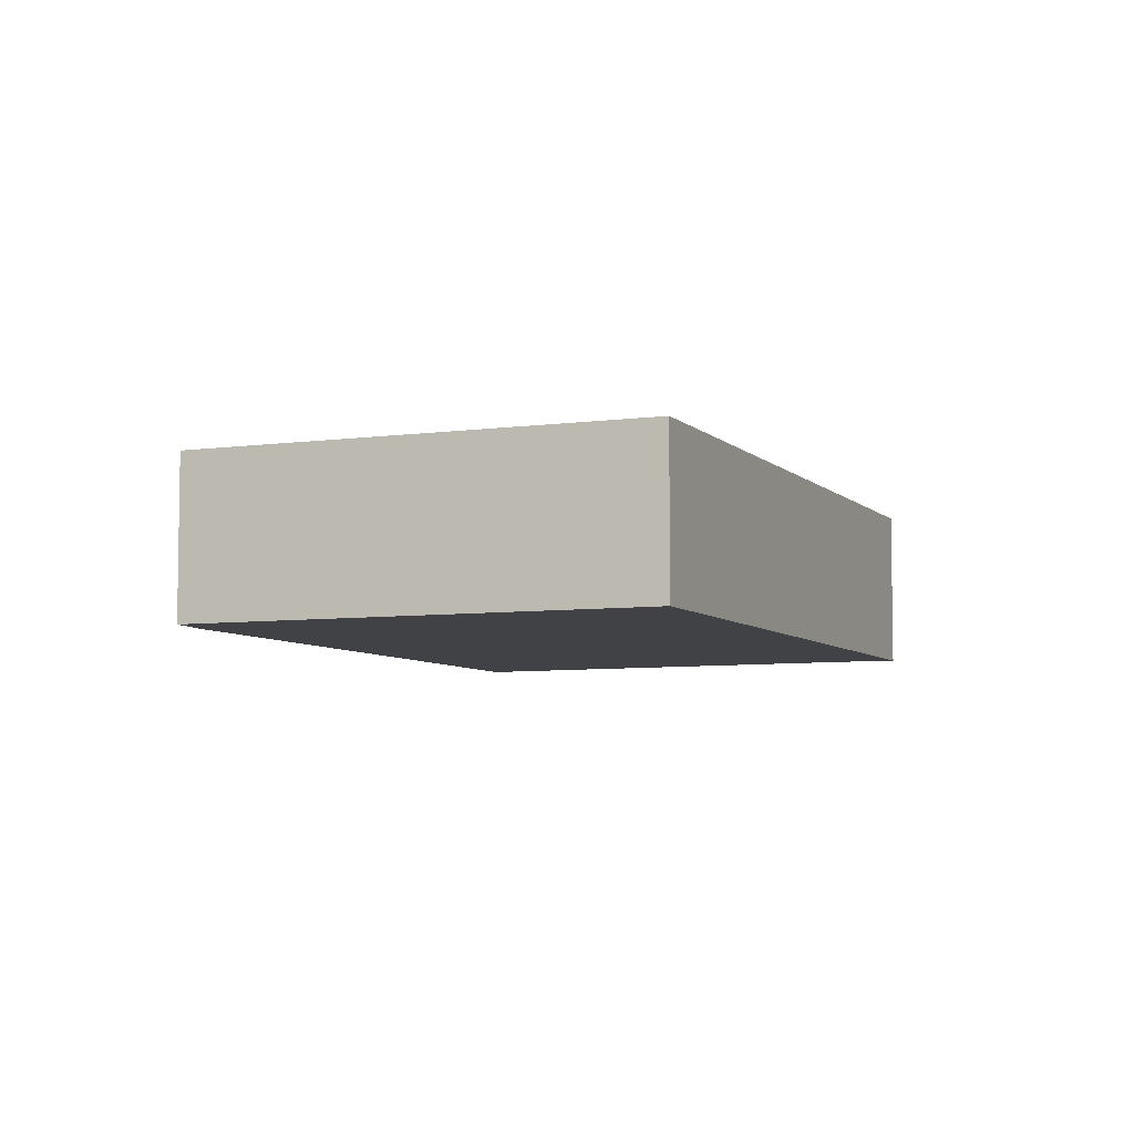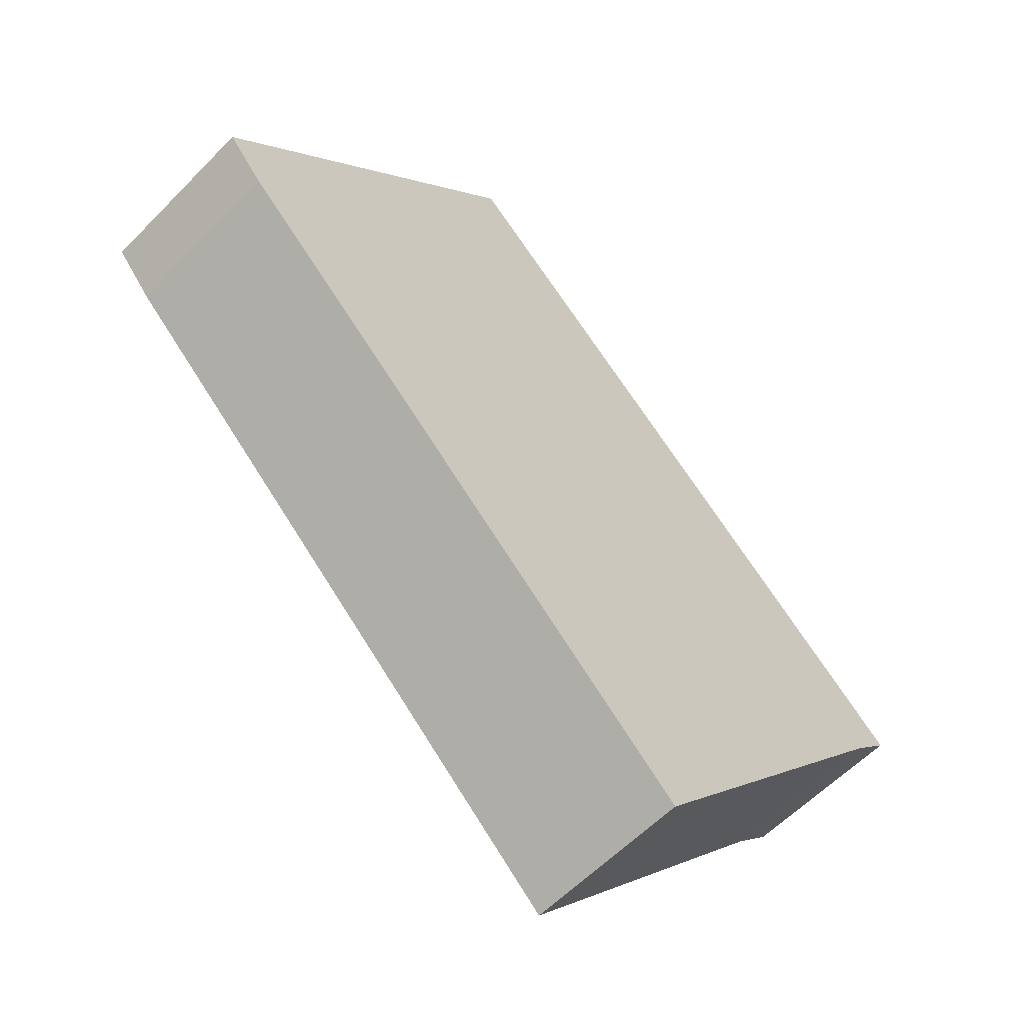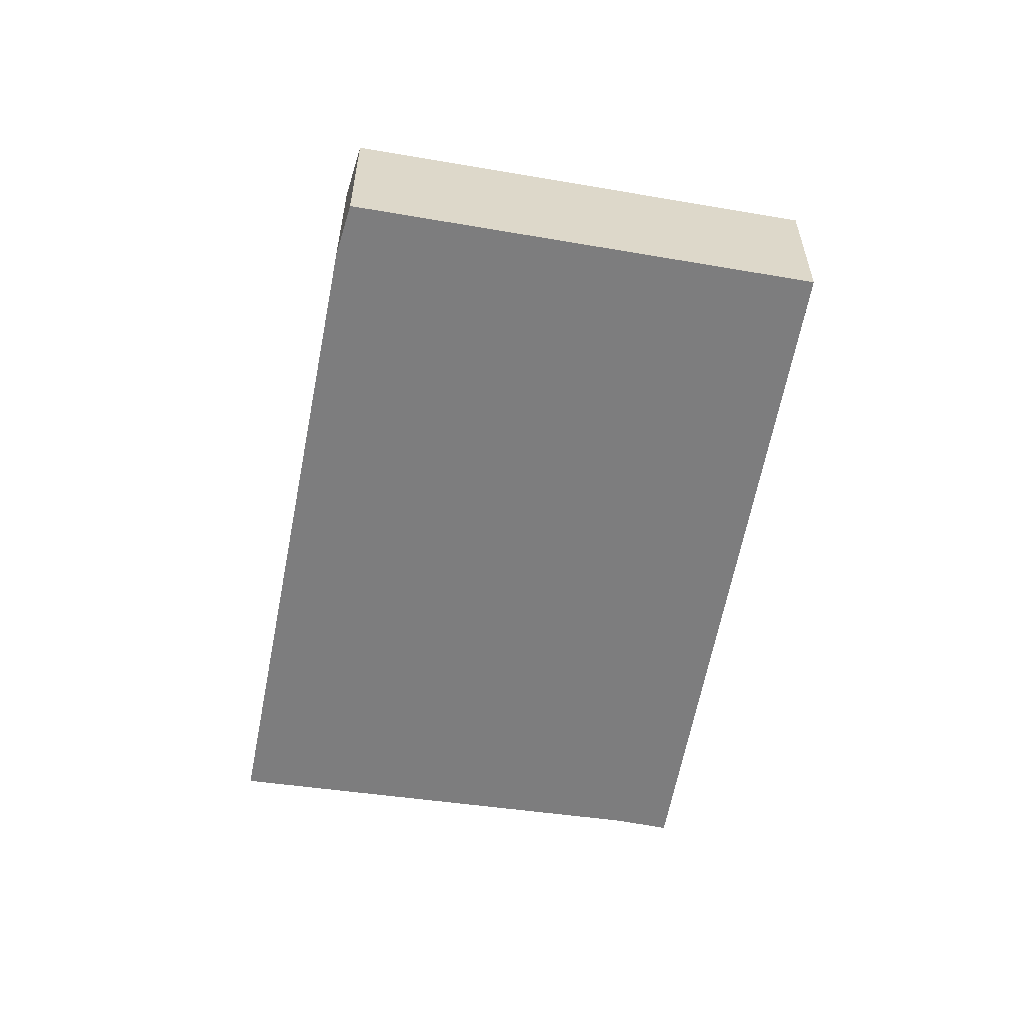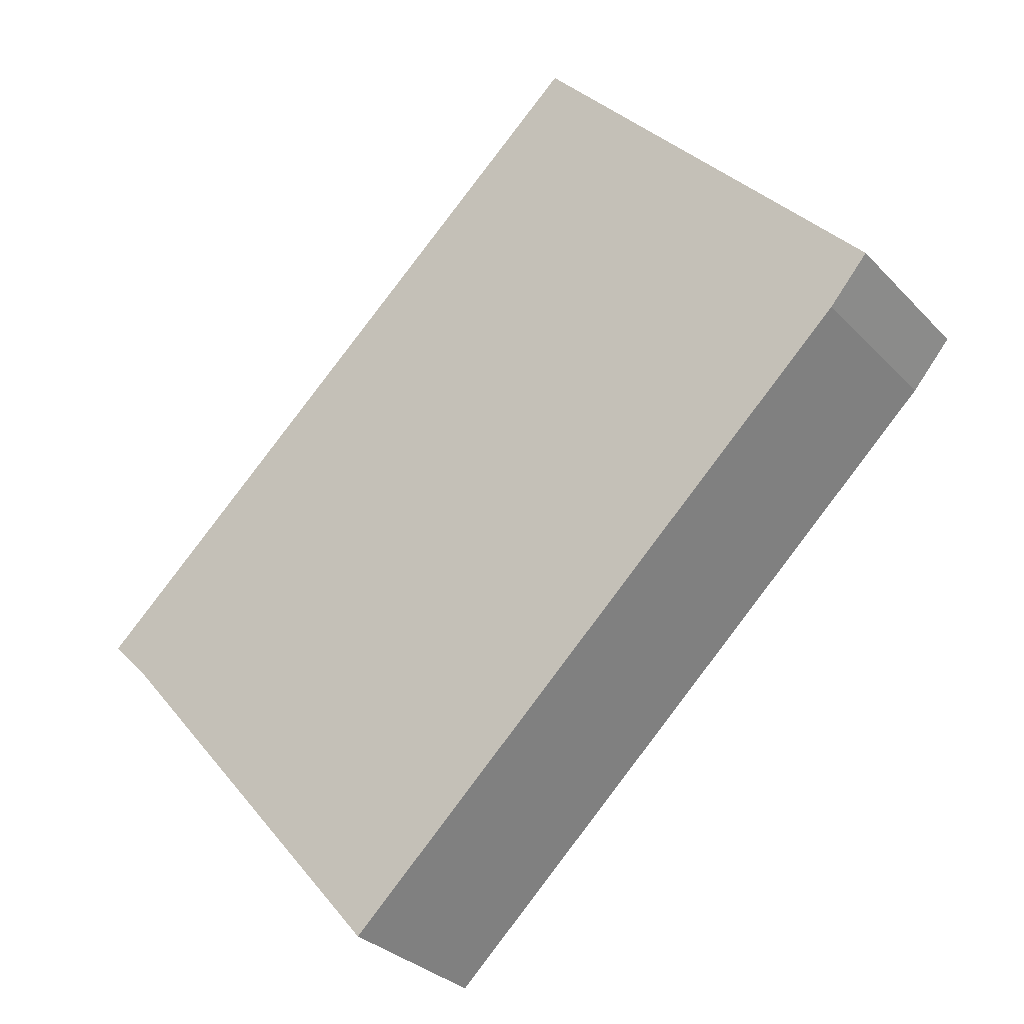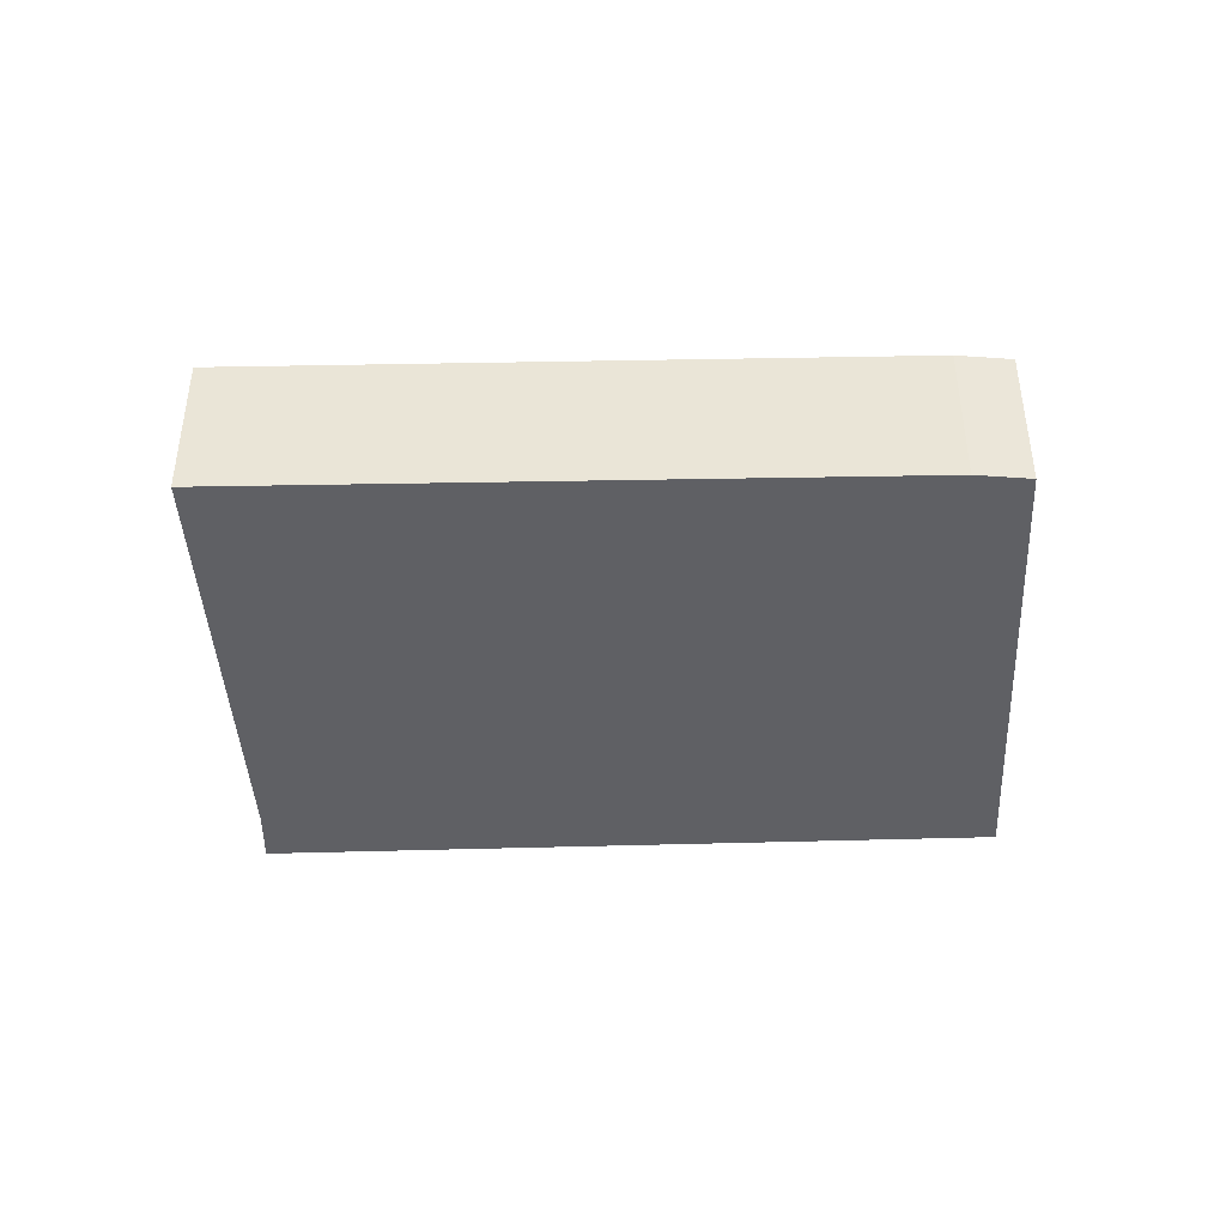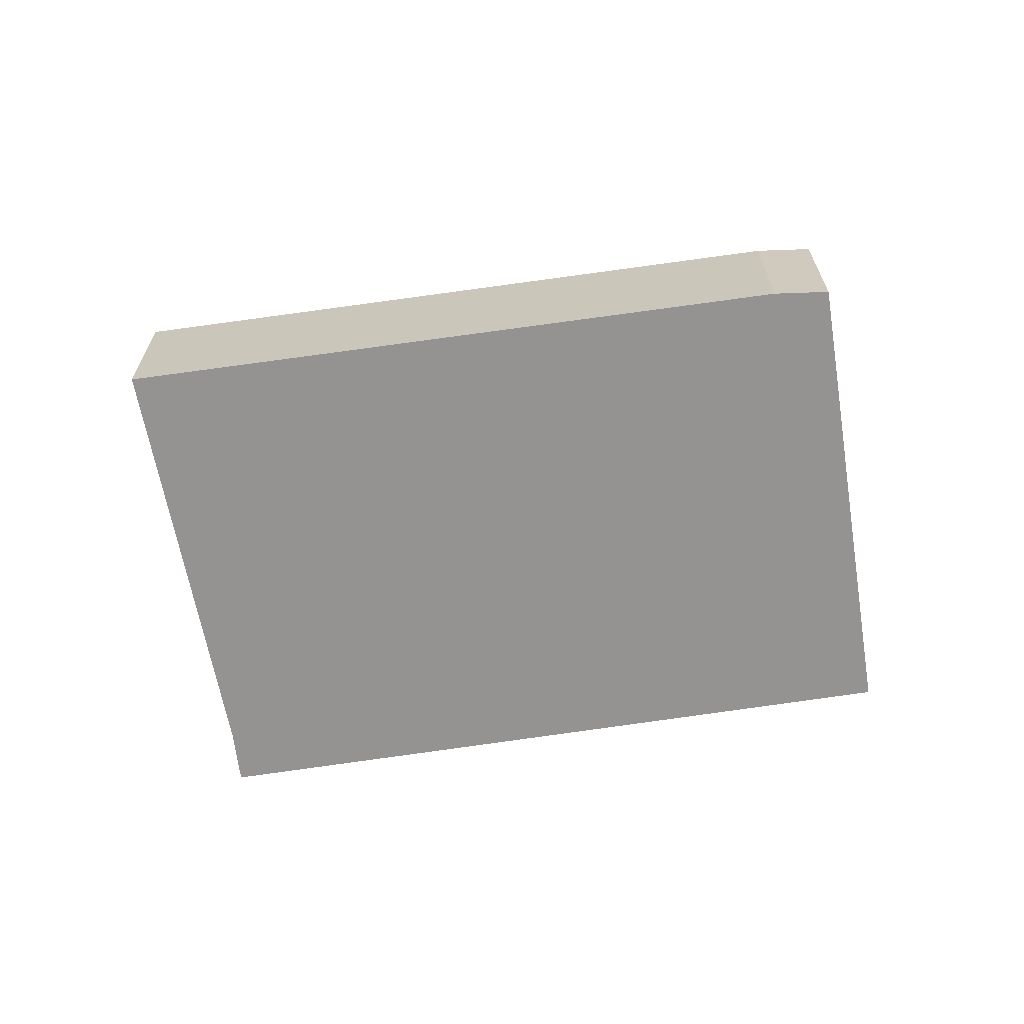
<metadata>
{"format":"obj","ext":"obj","renderer":"f3d","projection":"perspective","resolution":1024,"background":"white","views":[{"elev":-6.2,"azim":-25.1,"up":"+Y"},{"elev":-58.4,"azim":-43.6,"up":"+Z"},{"elev":-59.1,"azim":-57.8,"up":"+Y"},{"elev":-30.6,"azim":-145.4,"up":"+Z"},{"elev":-44.8,"azim":-135.7,"up":"+Y"},{"elev":-66.8,"azim":-128.9,"up":"+Y"}]}
</metadata>
<code>
v  0.255 1.11 -0.294
v  5.679 1.11 -1.202
v  3.717 1.11 -3.537
v  2.225 1.11 2.448
v  5.942 1.11 -0.929
v  0 1.11 6.797e-17
v  5.679 7.36e-17 -1.202
v  3.717 2.166e-16 -3.537
v  5.942 5.688e-17 -0.929
v  0.255 1.8e-17 -0.294
v  0 0 0
v  2.225 -1.499e-16 2.448
g defaultobject
f 1 2 3
f 2 4 5
f 4 2 1
f 4 1 6
f 7 3 2
f 3 7 8
f 9 2 5
f 2 9 7
f 8 1 3
f 1 8 10
f 10 6 1
f 6 10 11
f 11 4 6
f 4 11 12
f 12 5 4
f 5 12 9
f 7 10 8
f 10 7 9
f 10 9 12
f 10 12 11

</code>
